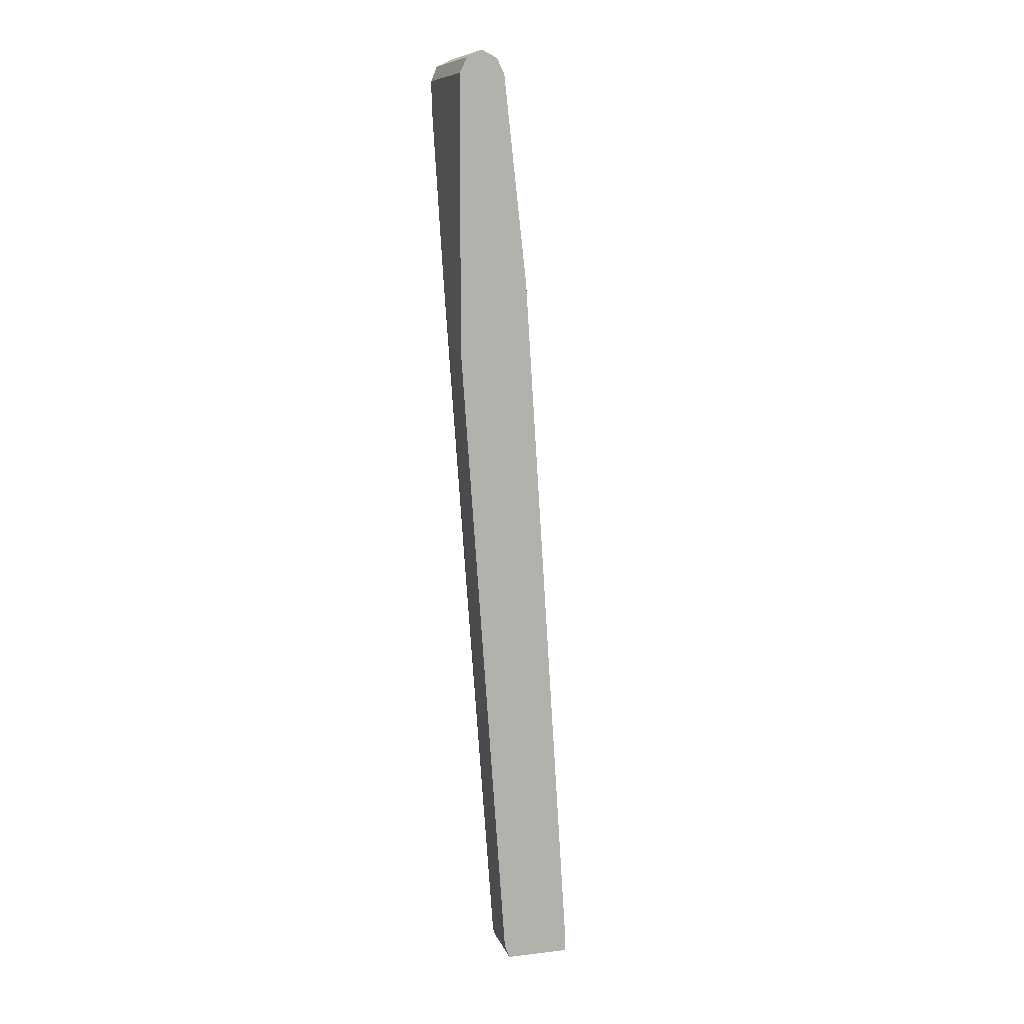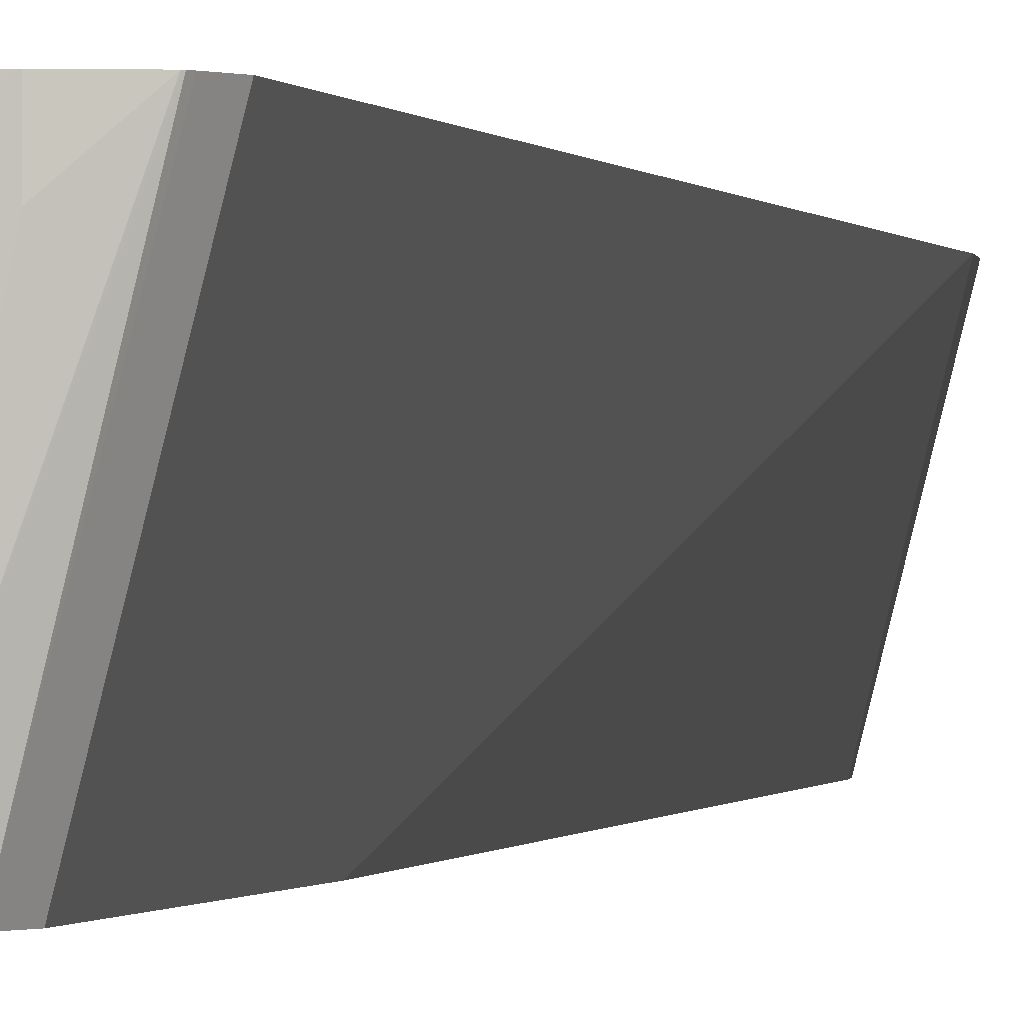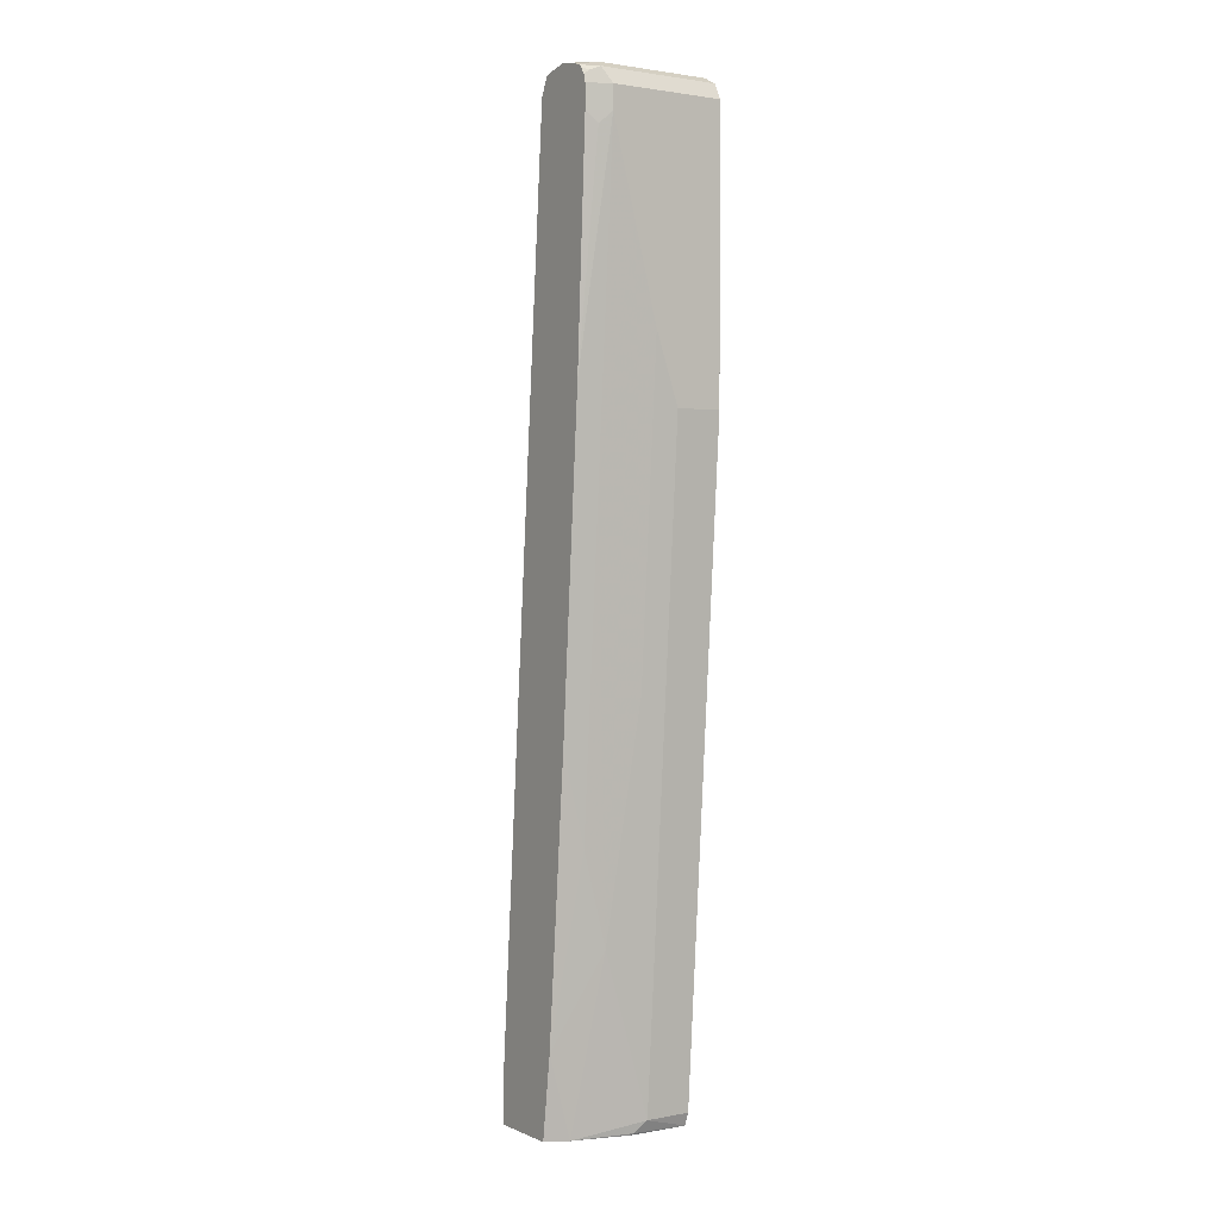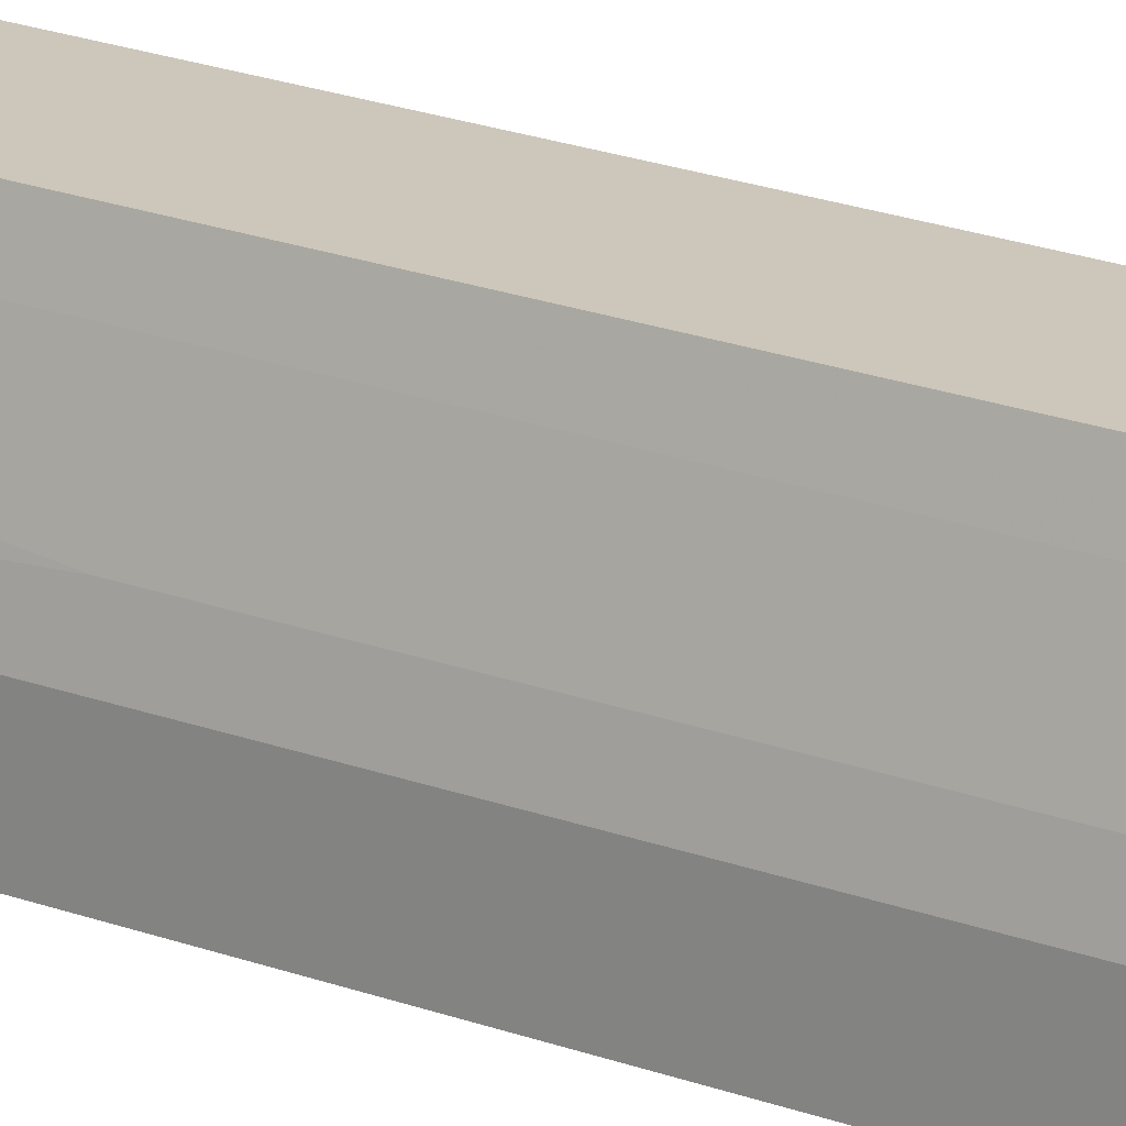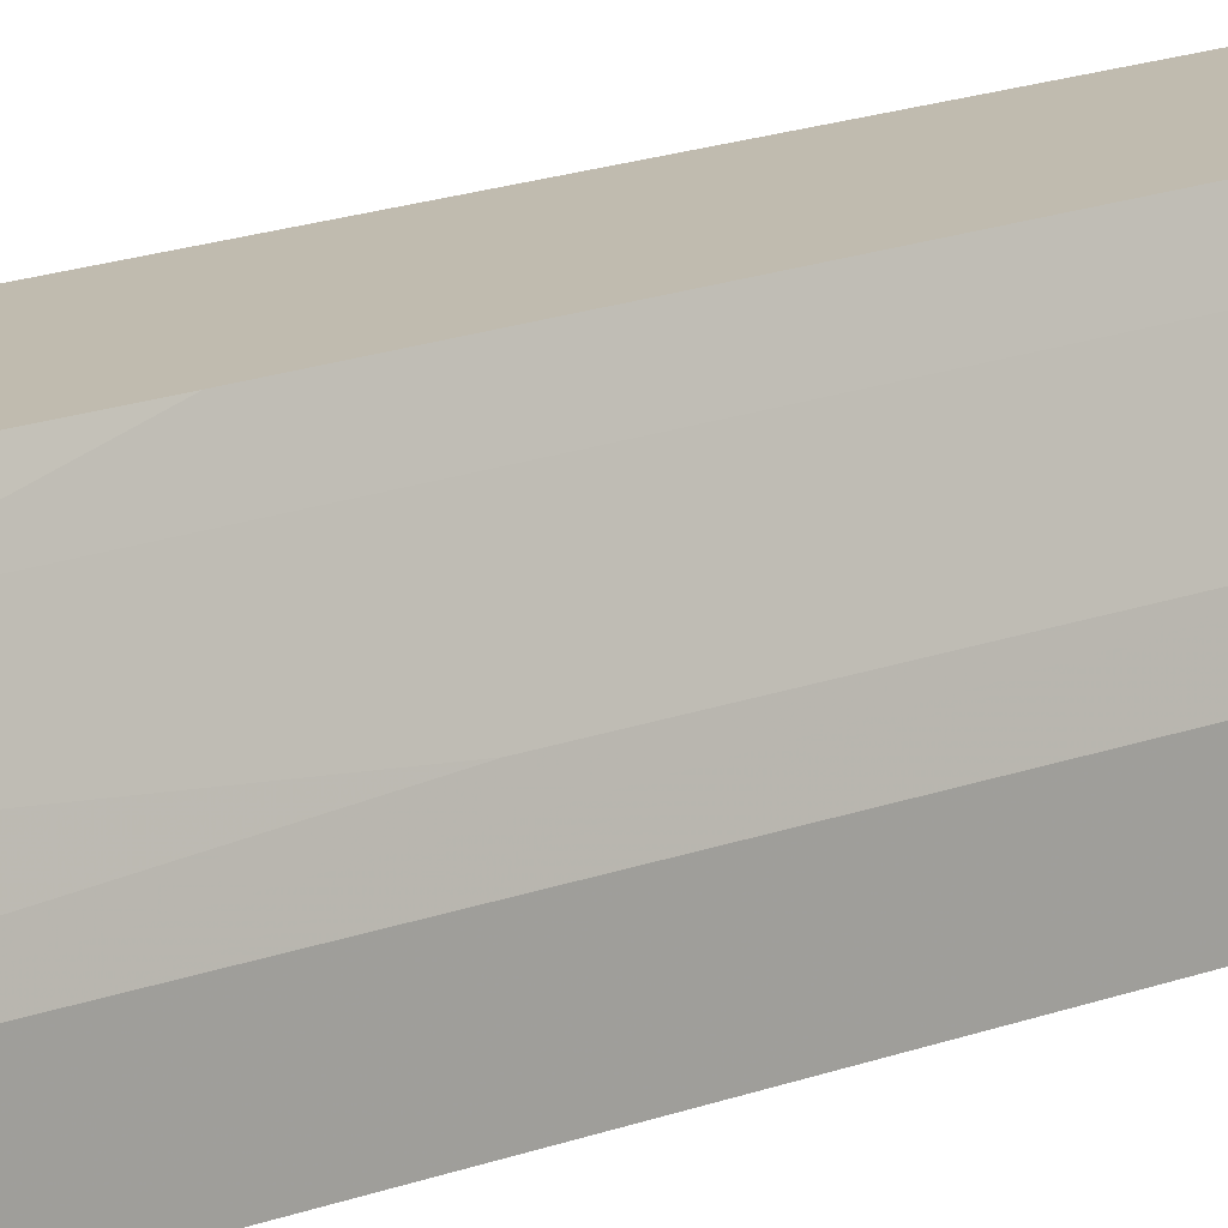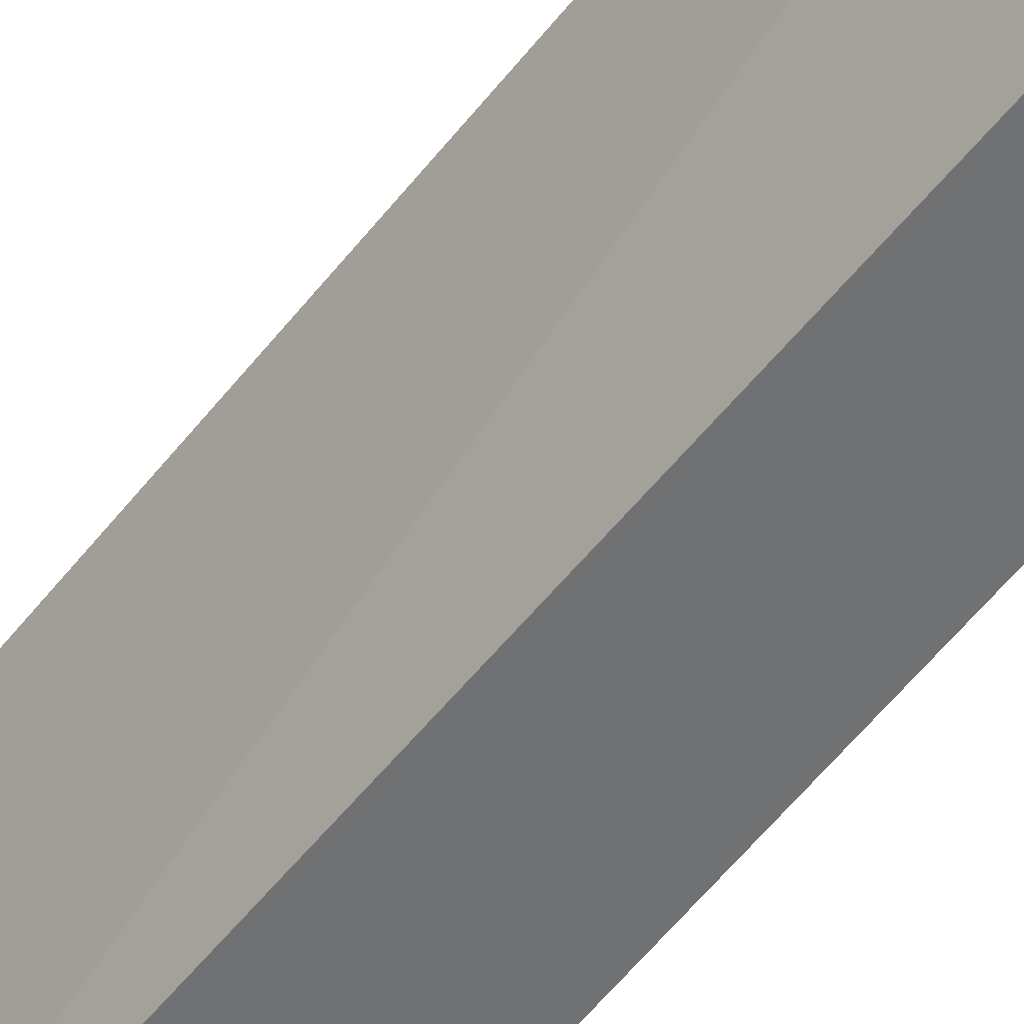
<metadata>
{"format":"obj","ext":"obj","renderer":"f3d","projection":"perspective","resolution":1024,"background":"white","views":[{"elev":9.7,"azim":163.4,"up":"+Y"},{"elev":-0.2,"azim":-174.1,"up":"+Z"},{"elev":1.8,"azim":55.8,"up":"+Y"},{"elev":21.3,"azim":119.6,"up":"+Z"},{"elev":16.2,"azim":46.7,"up":"+Z"},{"elev":-55.2,"azim":-41.3,"up":"+Z"}]}
</metadata>
<code>
v 0.5868 0.7594 -4.496e-05
v 0.5753 0.7824 -4.496e-05
v 0.5868 0.7594 0.1726
v 0.5868 0.3452 -4.496e-05
v 0.5523 0.7938 -4.496e-05
v 0.5753 0.7824 0.1841
v 0.5695 0.7766 0.1985
v 0.5753 0.7594 0.1956
v 0.5868 0.7248 0.1726
v 0.5868 0.3452 0.06905
v 0.5178 -0.6213 -4.496e-05
v 0.4798 0.7851 0.2053
v 0.4809 0.7856 0.2053
v 0.5178 0.7938 0.1726
v 0.5523 0.7938 0.1726
v 0.5293 0.7824 -4.496e-05
v 0.5574 0.7846 0.2053
v 0.5676 0.7707 0.2053
v 0.5704 0.7594 0.2053
v 0.5604 0.7811 0.2053
v 0.5753 0.7248 0.1956
v 0.5868 0.5867 0.1381
v 0.5782 0.7075 0.1898
v 0.5523 0.3796 0.2053
v 0.5523 0.2415 0.1726
v 0.5868 0.4487 0.1035
v 0.5178 -0.6213 0.06905
v 0.5102 -0.6412 1.536e-05
v 0.485 -0.6412 -4.496e-05
v 0.4778 0.7813 0.2053
v 0.5178 0.7938 0.2053
v 0.5195 0.7938 0.2053
v 0.5523 0.7866 0.2053
v 0.5178 0.7594 -4.496e-05
v 0.5704 0.7248 0.2053
v 0.5178 -0.1034 0.2053
v 0.5178 -0.2415 0.1726
v 0.5178 -0.3796 0.1381
v 0.5523 -0.03444 0.1035
v 0.4833 -0.6412 0.1726
v 0.5091 -0.6386 0.0863
v 0.5077 -0.6412 0.07791
v 0.4669 -0.6412 -4.496e-05
v 0.4669 0.7594 0.2053
v 0.4833 0.4487 -4.496e-05
v 0.4833 -0.5177 0.2053
v 0.4718 -0.6412 0.1956
v 0.507 -0.6412 0.08911
v 0.4142 -0.6412 1.536e-05
v 0.4142 -0.6213 -4.496e-05
v 0.3978 -0.138 0.2053
v 0.3634 -0.5867 0.2053
v 0.4669 -0.6412 0.2053
v 0.3634 -0.6412 0.2053
f 22 25 38
f 22 38 39
f 22 39 26
f 23 35 24
f 26 39 27
f 24 37 25
f 25 37 38
f 21 35 23
f 27 39 38
f 24 36 37
f 16 34 30
f 12 31 13
f 15 32 33
f 13 31 14
f 27 38 40
f 12 32 31
f 12 33 32
f 12 17 33
f 12 20 17
f 12 18 20
f 12 19 18
f 12 35 19
f 12 24 35
f 15 33 17
f 27 40 41
f 28 40 47
f 28 41 42
f 12 36 24
f 50 54 52
f 49 54 50
f 46 53 47
f 45 52 51
f 45 50 52
f 44 45 51
f 43 49 50
f 41 48 42
f 40 46 47
f 40 48 41
f 38 46 40
f 37 46 38
f 36 46 37
f 34 45 44
f 30 34 44
f 28 43 29
f 28 49 43
f 28 54 49
f 28 53 54
f 28 47 53
f 28 48 40
f 28 42 48
f 27 41 28
f 12 46 36
f 6 17 7
f 12 54 53
f 4 10 27
f 3 21 9
f 3 8 21
f 3 7 8
f 3 6 7
f 2 15 6
f 2 5 15
f 1 5 2
f 1 16 5
f 1 34 16
f 4 27 11
f 1 45 34
f 1 43 50
f 1 29 43
f 1 11 29
f 1 4 11
f 1 10 4
f 1 26 10
f 1 22 26
f 1 3 9
f 1 6 3
f 1 2 6
f 1 50 45
f 5 12 13
f 1 9 22
f 5 14 31
f 5 13 14
f 12 52 54
f 12 51 52
f 12 30 44
f 12 16 30
f 11 28 29
f 11 27 28
f 10 26 27
f 9 25 22
f 9 24 25
f 9 23 24
f 12 44 51
f 8 35 21
f 9 21 23
f 5 32 15
f 6 15 17
f 12 53 46
f 5 16 12
f 7 19 8
f 7 17 20
f 7 20 18
f 8 19 35
f 7 18 19
f 5 31 32

</code>
